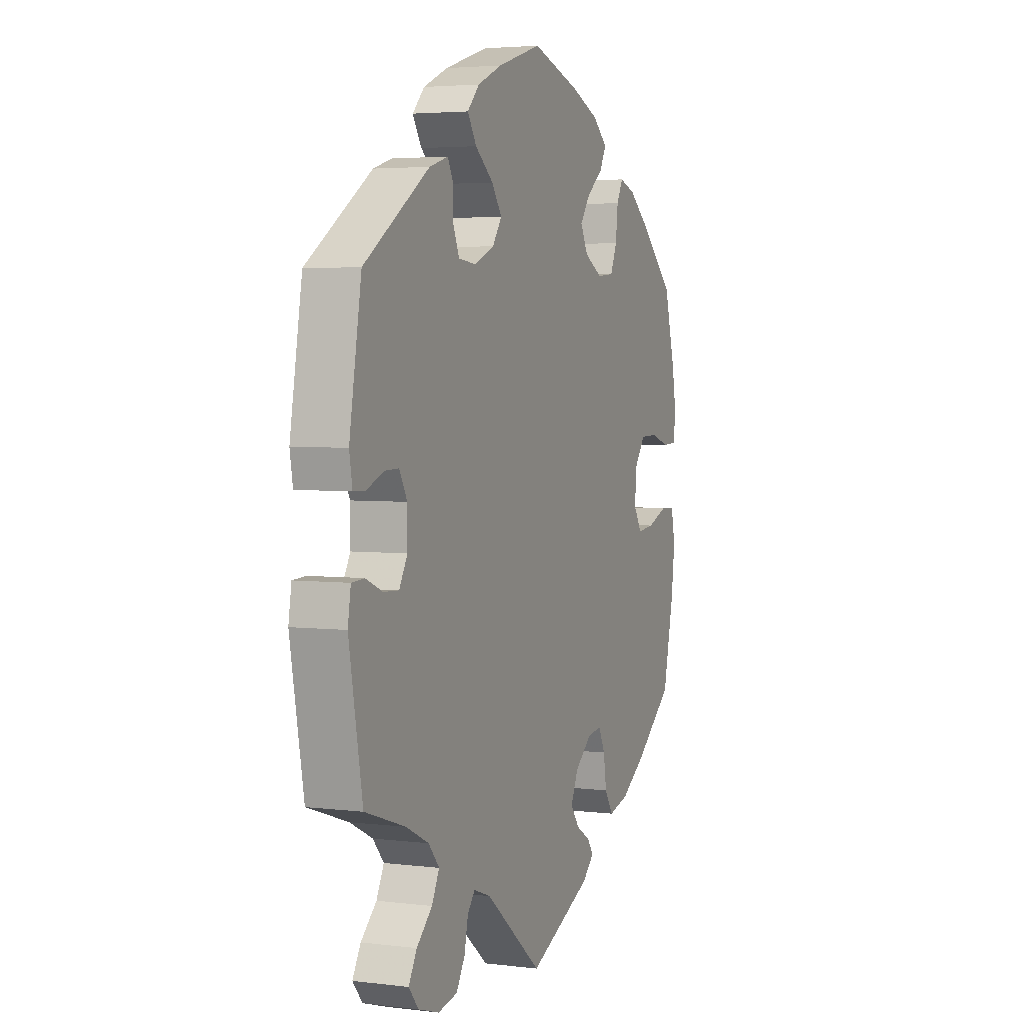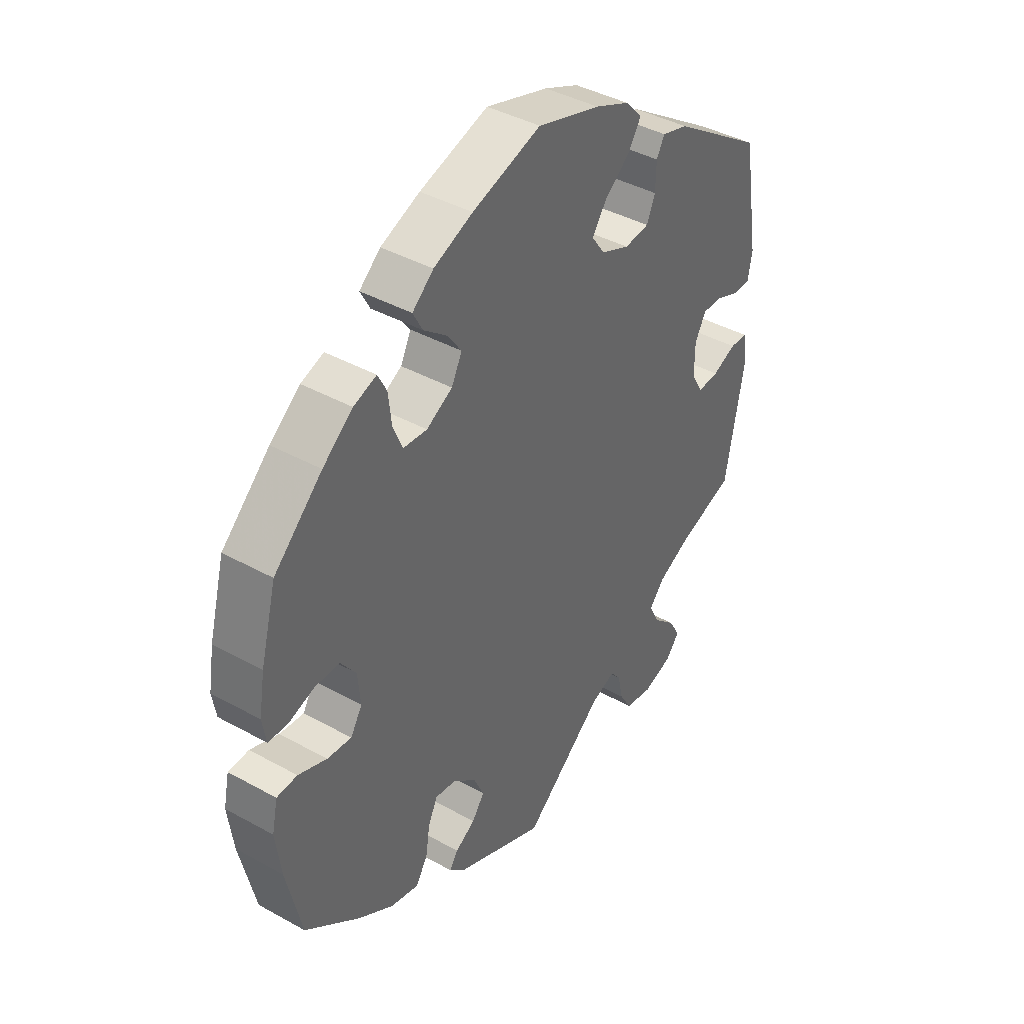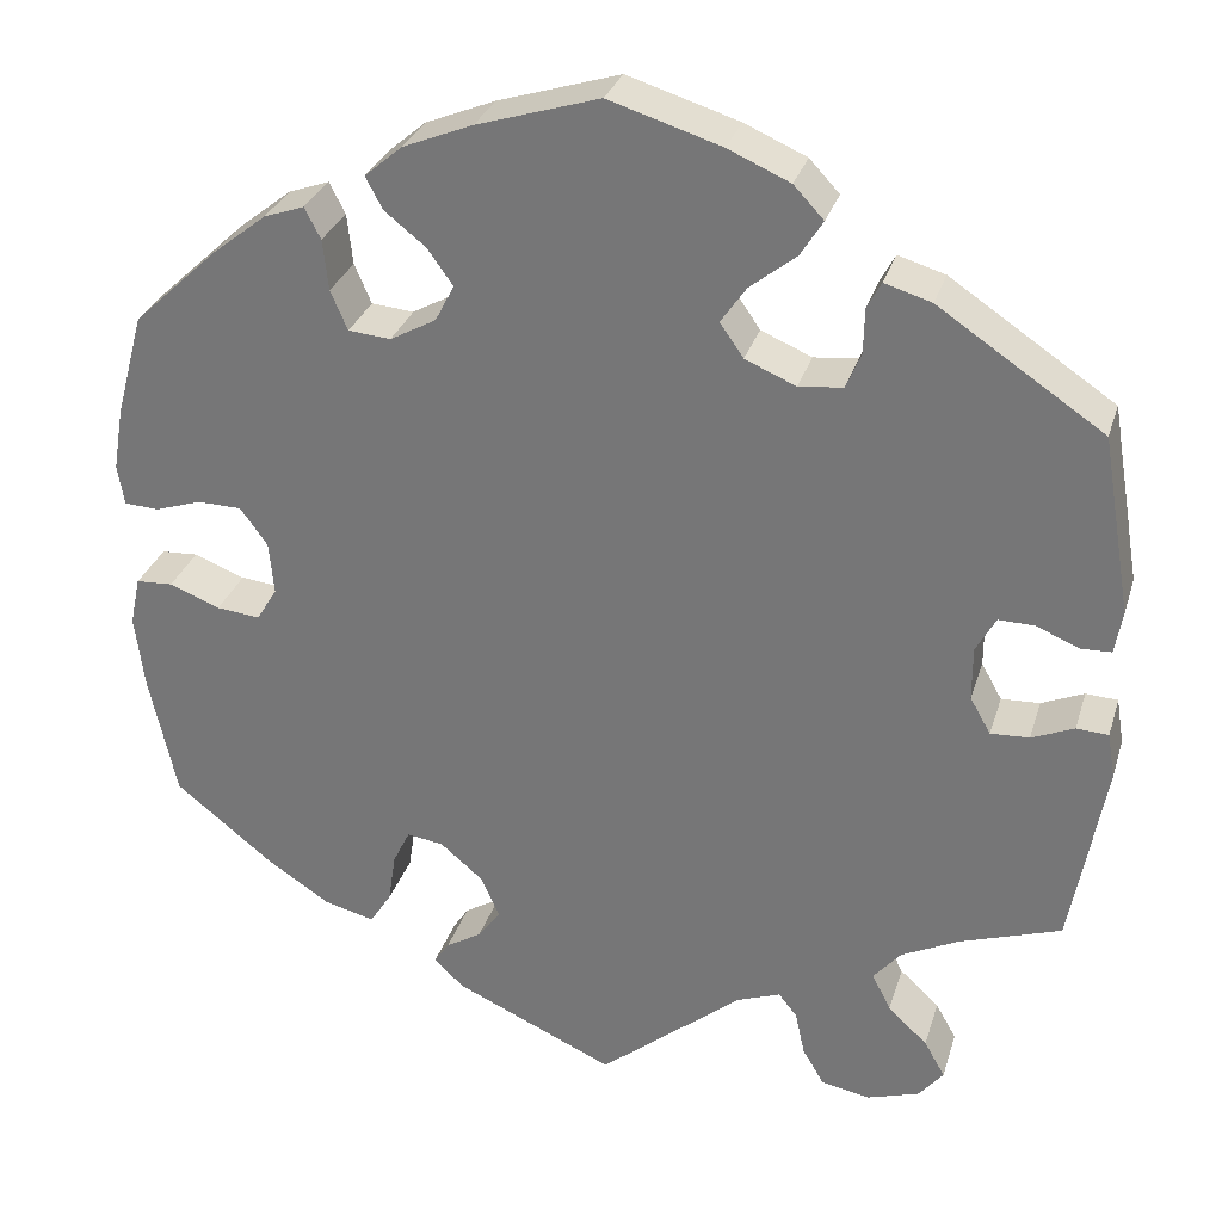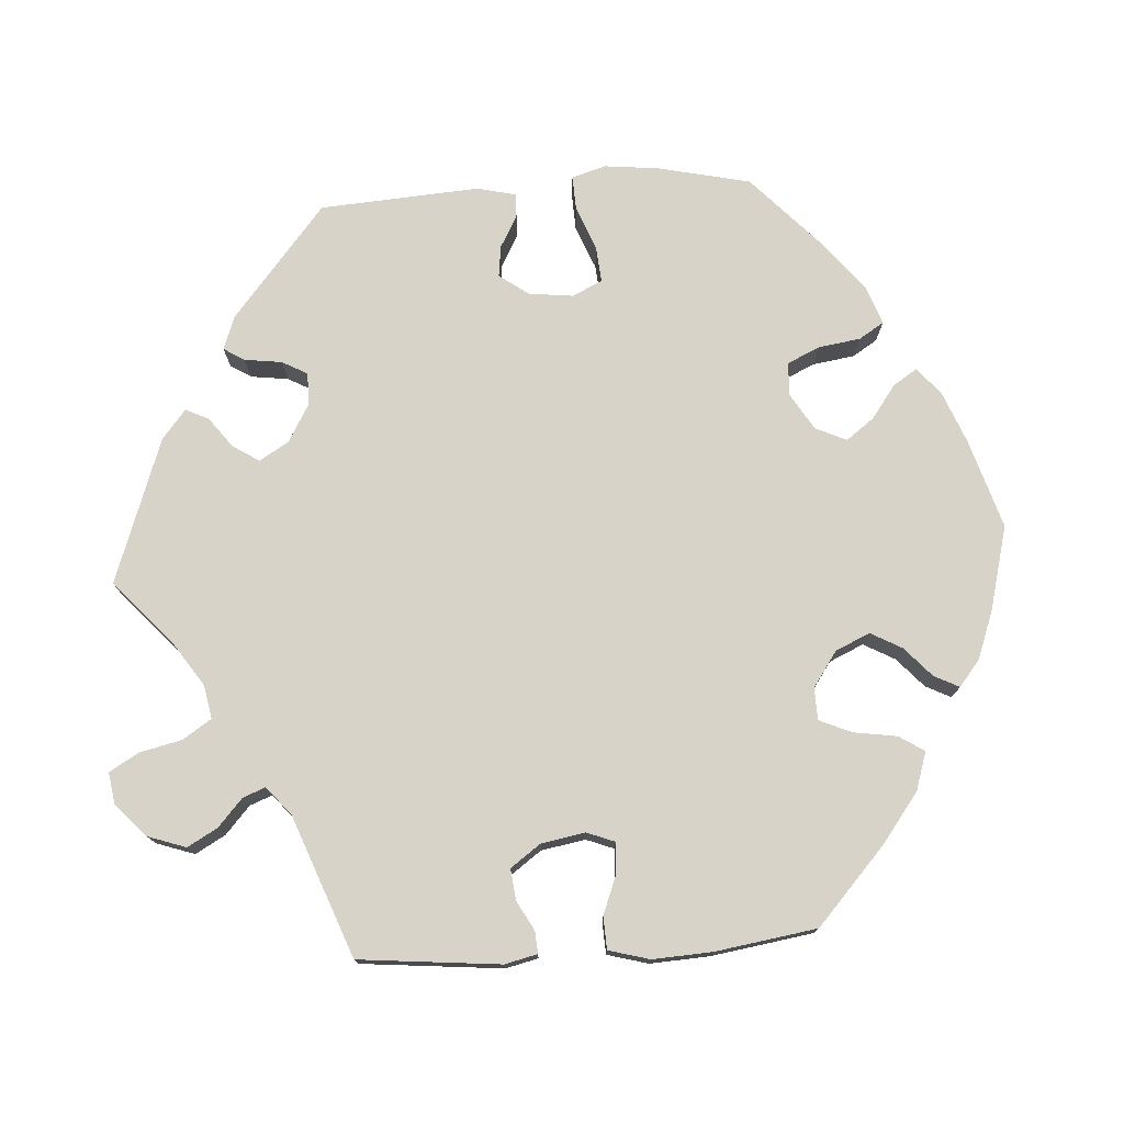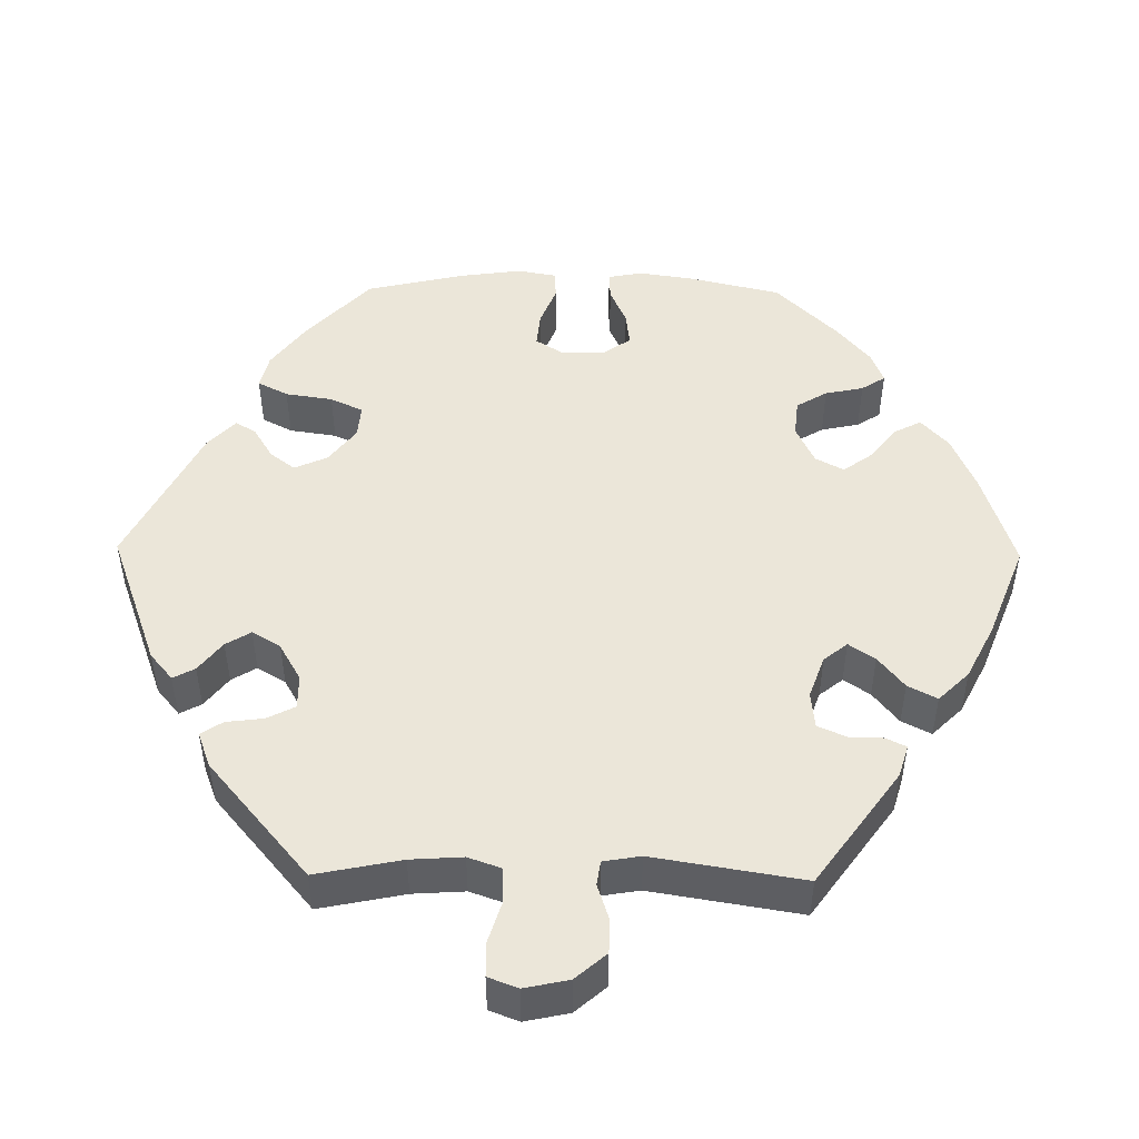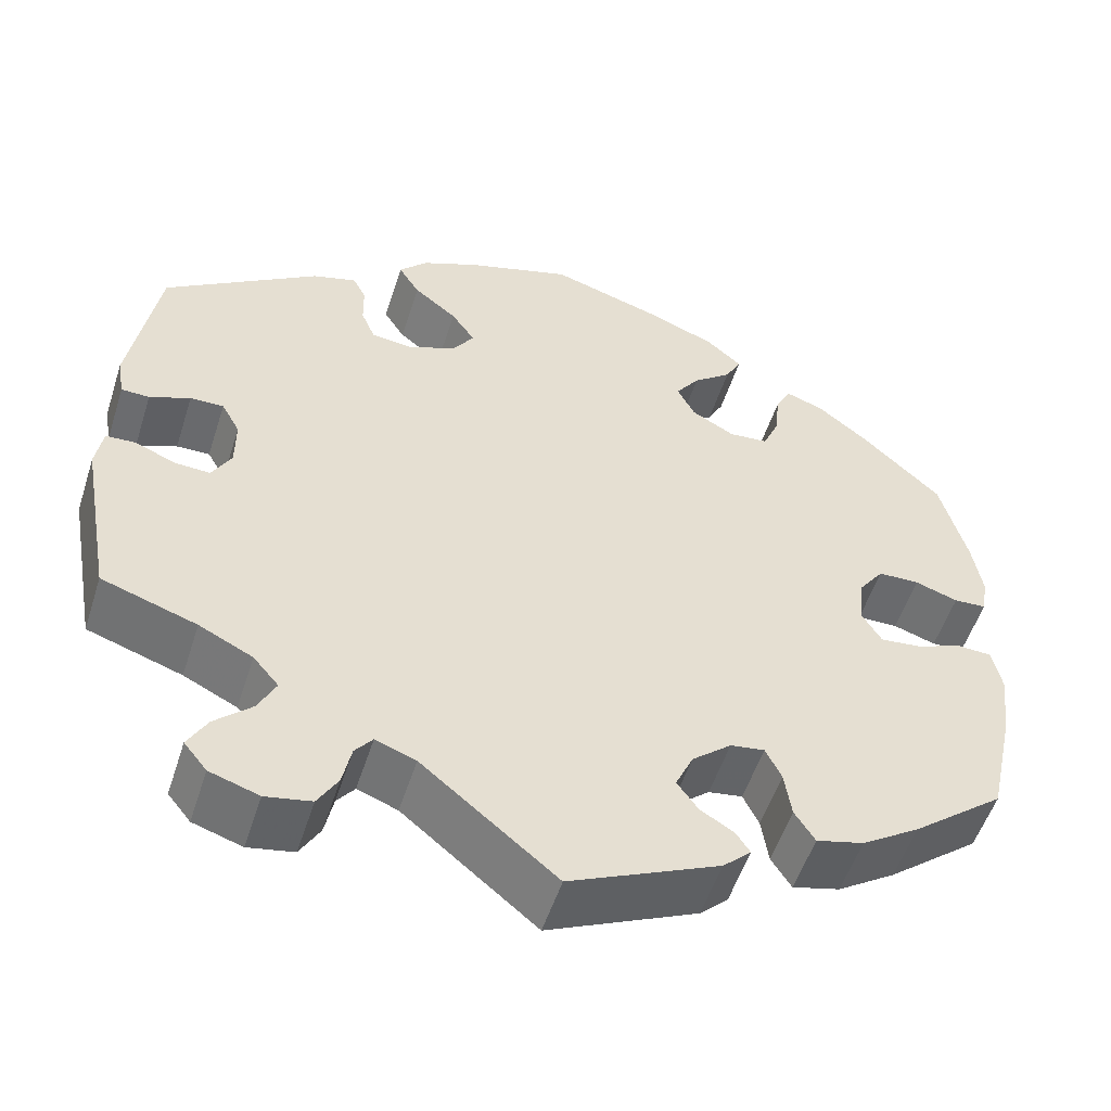
<metadata>
{"format":"obj","ext":"obj","renderer":"f3d","projection":"perspective","resolution":1024,"background":"white","views":[{"elev":3.8,"azim":112.3,"up":"+Z"},{"elev":41.3,"azim":-56.1,"up":"+Z"},{"elev":29.9,"azim":15.9,"up":"+Z"},{"elev":76.0,"azim":-153.8,"up":"+Y"},{"elev":48.3,"azim":150.8,"up":"+Y"},{"elev":-53.3,"azim":162.3,"up":"+Z"}]}
</metadata>
<code>
v 0.532 0.07 0.101
v 0.524 0.07 0.055
v 0.492 0.07 0.054
v 0.446 0.07 0.073
v 0.408 0.07 0.074
v 0.387 0.07 0.036
v 0.387 0.07 -0.021
v 0.409 0.07 -0.06
v 0.45 0.07 -0.058
v 0.495 0.07 -0.039
v 0.529 0.07 -0.041
v 0.537 0.07 -0.09
v 0.501 0.07 -0.289
v 0.393 0.07 -0.325
v 0.332 0.07 -0.355
v 0.303 0.07 -0.389
v 0.323 0.07 -0.429
v 0.365 0.07 -0.468
v 0.387 0.07 -0.507
v 0.361 0.07 -0.539
v 0.305 0.07 -0.557
v 0.253 0.07 -0.547
v 0.23 0.07 -0.508
v 0.22 0.07 -0.461
v 0.2 0.07 -0.436
v 0.154 0.07 -0.453
v 0.001 0.07 -0.578
v -0.169 0.07 -0.501
v -0.201 0.07 -0.471
v -0.185 0.07 -0.447
v -0.147 0.07 -0.424
v -0.123 0.07 -0.391
v -0.143 0.07 -0.347
v -0.188 0.07 -0.309
v -0.227 0.07 -0.303
v -0.245 0.07 -0.34
v -0.253 0.07 -0.393
v -0.276 0.07 -0.429
v -0.33 0.07 -0.415
v -0.396 0.07 -0.372
v -0.501 0.07 -0.288
v -0.53 0.07 -0.157
v -0.54 0.07 -0.078
v -0.529 0.07 -0.026
v -0.49 0.07 -0.024
v -0.436 0.07 -0.045
v -0.39 0.07 -0.05
v -0.368 0.07 -0.014
v -0.373 0.07 0.042
v -0.402 0.07 0.082
v -0.449 0.07 0.083
v -0.498 0.07 0.067
v -0.535 0.07 0.069
v -0.542 0.07 0.112
v -0.531 0.07 0.178
v -0.501 0.07 0.289
v -0.41 0.07 0.374
v -0.353 0.07 0.419
v -0.31 0.07 0.434
v -0.293 0.07 0.401
v -0.287 0.07 0.347
v -0.269 0.07 0.305
v -0.224 0.07 0.301
v -0.175 0.07 0.328
v -0.155 0.07 0.367
v -0.182 0.07 0.405
v -0.226 0.07 0.44
v -0.244 0.07 0.474
v -0.204 0.07 0.508
v -0.13 0.07 0.538
v 0 0.07 0.578
v 0.119 0.07 0.541
v 0.185 0.07 0.512
v 0.217 0.07 0.478
v 0.193 0.07 0.44
v 0.144 0.07 0.401
v 0.117 0.07 0.362
v 0.142 0.07 0.326
v 0.196 0.07 0.303
v 0.243 0.07 0.308
v 0.259 0.07 0.346
v 0.26 0.07 0.394
v 0.275 0.07 0.422
v 0.325 0.07 0.407
v 0.5 0.07 0.29
v 0.532 0 0.101
v 0.524 0 0.055
v 0.492 0 0.054
v 0.446 0 0.073
v 0.408 0 0.074
v 0.387 0 0.036
v 0.387 0 -0.021
v 0.409 0 -0.06
v 0.45 0 -0.058
v 0.495 0 -0.039
v 0.529 0 -0.041
v 0.537 0 -0.09
v 0.501 0 -0.289
v 0.393 0 -0.325
v 0.332 0 -0.355
v 0.303 0 -0.389
v 0.323 0 -0.429
v 0.365 0 -0.468
v 0.387 0 -0.507
v 0.361 0 -0.539
v 0.305 0 -0.557
v 0.253 0 -0.547
v 0.23 0 -0.508
v 0.22 0 -0.461
v 0.2 0 -0.436
v 0.154 0 -0.453
v 0.001 0 -0.578
v -0.169 0 -0.501
v -0.201 0 -0.471
v -0.185 0 -0.447
v -0.147 0 -0.424
v -0.123 0 -0.391
v -0.143 0 -0.347
v -0.188 0 -0.309
v -0.227 0 -0.303
v -0.245 0 -0.34
v -0.253 0 -0.393
v -0.276 0 -0.429
v -0.33 0 -0.415
v -0.396 0 -0.372
v -0.501 0 -0.288
v -0.53 0 -0.157
v -0.54 0 -0.078
v -0.529 0 -0.026
v -0.49 0 -0.024
v -0.436 0 -0.045
v -0.39 0 -0.05
v -0.368 0 -0.014
v -0.373 0 0.042
v -0.402 0 0.082
v -0.449 0 0.083
v -0.498 0 0.067
v -0.535 0 0.069
v -0.542 0 0.112
v -0.531 0 0.178
v -0.501 0 0.289
v -0.41 0 0.374
v -0.353 0 0.419
v -0.31 0 0.434
v -0.293 0 0.401
v -0.287 0 0.347
v -0.269 0 0.305
v -0.224 0 0.301
v -0.175 0 0.328
v -0.155 0 0.367
v -0.182 0 0.405
v -0.226 0 0.44
v -0.244 0 0.474
v -0.204 0 0.508
v -0.13 0 0.538
v 0 0 0.578
v 0.119 0 0.541
v 0.185 0 0.512
v 0.217 0 0.478
v 0.193 0 0.44
v 0.144 0 0.401
v 0.117 0 0.362
v 0.142 0 0.326
v 0.196 0 0.303
v 0.243 0 0.308
v 0.259 0 0.346
v 0.26 0 0.394
v 0.275 0 0.422
v 0.325 0 0.407
v 0.5 0 0.29
f 81 82 83 84
f 80 81 84 85
f 79 80 85 1
f 73 74 75 76
f 73 76 77
f 72 73 77
f 71 72 77
f 70 71 77
f 69 70 77 78
f 66 67 68 69
f 65 66 69 78
f 58 59 60 61
f 58 61 62
f 57 58 62
f 56 57 62
f 55 56 62 63
f 51 52 53 54
f 50 51 54 55
f 43 44 45 46
f 43 46 47
f 42 43 47
f 41 42 47
f 40 41 47 48
f 36 37 38 39
f 35 36 39 40
f 28 29 30 31
f 26 27 28 31
f 25 26 31 32
f 21 22 23 24
f 21 24 25
f 20 21 25
f 17 18 19 20
f 16 17 20 25
f 15 16 25 32
f 11 12 13 14
f 9 10 11 14
f 8 9 14 15
f 7 8 15 32
f 1 2 3 4
f 1 4 5
f 79 1 5
f 64 65 78 79
f 63 64 79 5
f 50 55 63 5
f 49 50 5 6
f 48 49 6 7
f 35 40 48 7
f 34 35 7
f 33 34 7
f 7 32 33
f 169 168 167 166
f 170 169 166 165
f 86 170 165 164
f 161 160 159 158
f 162 161 158
f 162 158 157
f 162 157 156
f 162 156 155
f 163 162 155 154
f 154 153 152 151
f 163 154 151 150
f 146 145 144 143
f 147 146 143
f 147 143 142
f 147 142 141
f 148 147 141 140
f 139 138 137 136
f 140 139 136 135
f 131 130 129 128
f 132 131 128
f 132 128 127
f 132 127 126
f 133 132 126 125
f 124 123 122 121
f 125 124 121 120
f 116 115 114 113
f 116 113 112 111
f 117 116 111 110
f 109 108 107 106
f 110 109 106
f 110 106 105
f 105 104 103 102
f 110 105 102 101
f 117 110 101 100
f 99 98 97 96
f 99 96 95 94
f 100 99 94 93
f 117 100 93 92
f 89 88 87 86
f 90 89 86
f 90 86 164
f 164 163 150 149
f 90 164 149 148
f 90 148 140 135
f 91 90 135 134
f 92 91 134 133
f 92 133 125 120
f 92 120 119
f 92 119 118
f 118 117 92
f 1 86 87 2
f 2 87 88 3
f 3 88 89 4
f 4 89 90 5
f 5 90 91 6
f 6 91 92 7
f 7 92 93 8
f 8 93 94 9
f 9 94 95 10
f 10 95 96 11
f 11 96 97 12
f 12 97 98 13
f 13 98 99 14
f 14 99 100 15
f 15 100 101 16
f 16 101 102 17
f 17 102 103 18
f 18 103 104 19
f 19 104 105 20
f 20 105 106 21
f 21 106 107 22
f 22 107 108 23
f 23 108 109 24
f 24 109 110 25
f 25 110 111 26
f 26 111 112 27
f 27 112 113 28
f 28 113 114 29
f 29 114 115 30
f 30 115 116 31
f 31 116 117 32
f 32 117 118 33
f 33 118 119 34
f 34 119 120 35
f 35 120 121 36
f 36 121 122 37
f 37 122 123 38
f 38 123 124 39
f 39 124 125 40
f 40 125 126 41
f 41 126 127 42
f 42 127 128 43
f 43 128 129 44
f 44 129 130 45
f 45 130 131 46
f 46 131 132 47
f 47 132 133 48
f 48 133 134 49
f 49 134 135 50
f 50 135 136 51
f 51 136 137 52
f 52 137 138 53
f 53 138 139 54
f 54 139 140 55
f 55 140 141 56
f 56 141 142 57
f 57 142 143 58
f 58 143 144 59
f 59 144 145 60
f 60 145 146 61
f 61 146 147 62
f 62 147 148 63
f 63 148 149 64
f 64 149 150 65
f 65 150 151 66
f 66 151 152 67
f 67 152 153 68
f 68 153 154 69
f 69 154 155 70
f 70 155 156 71
f 71 156 157 72
f 72 157 158 73
f 73 158 159 74
f 74 159 160 75
f 75 160 161 76
f 76 161 162 77
f 77 162 163 78
f 78 163 164 79
f 79 164 165 80
f 80 165 166 81
f 81 166 167 82
f 82 167 168 83
f 83 168 169 84
f 84 169 170 85
f 85 170 86 1

</code>
